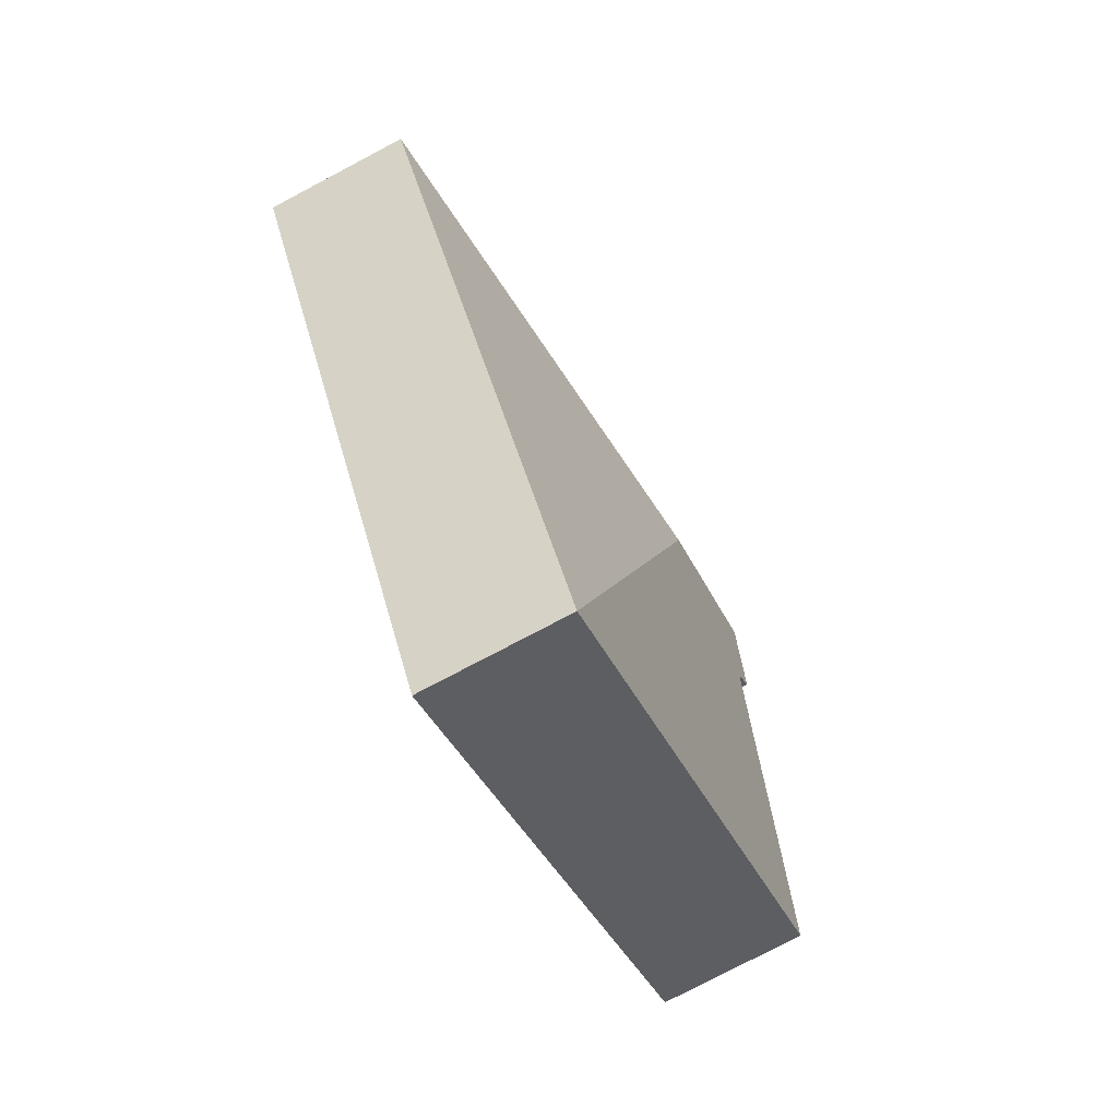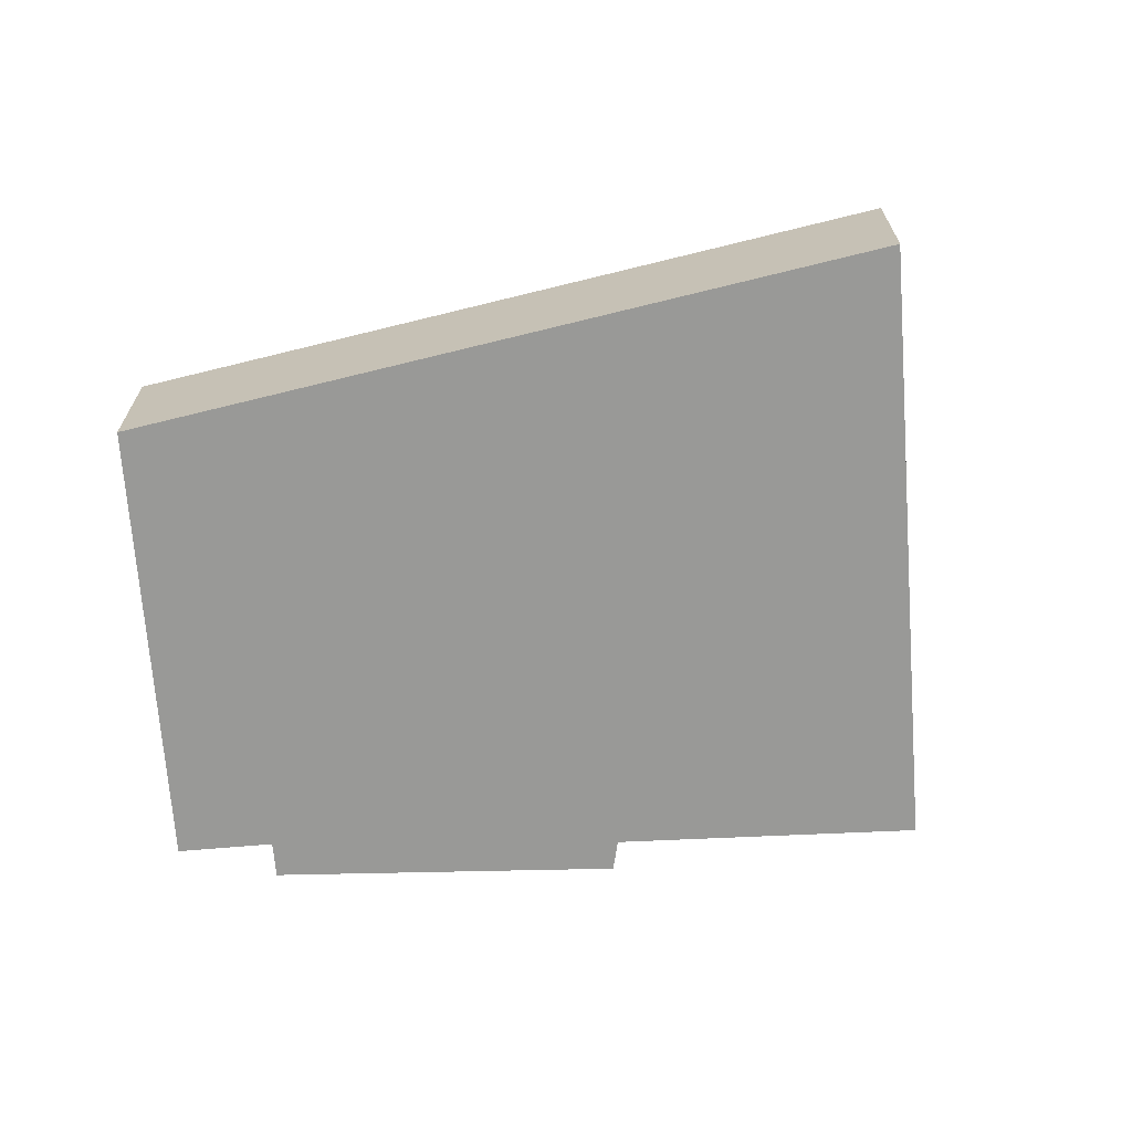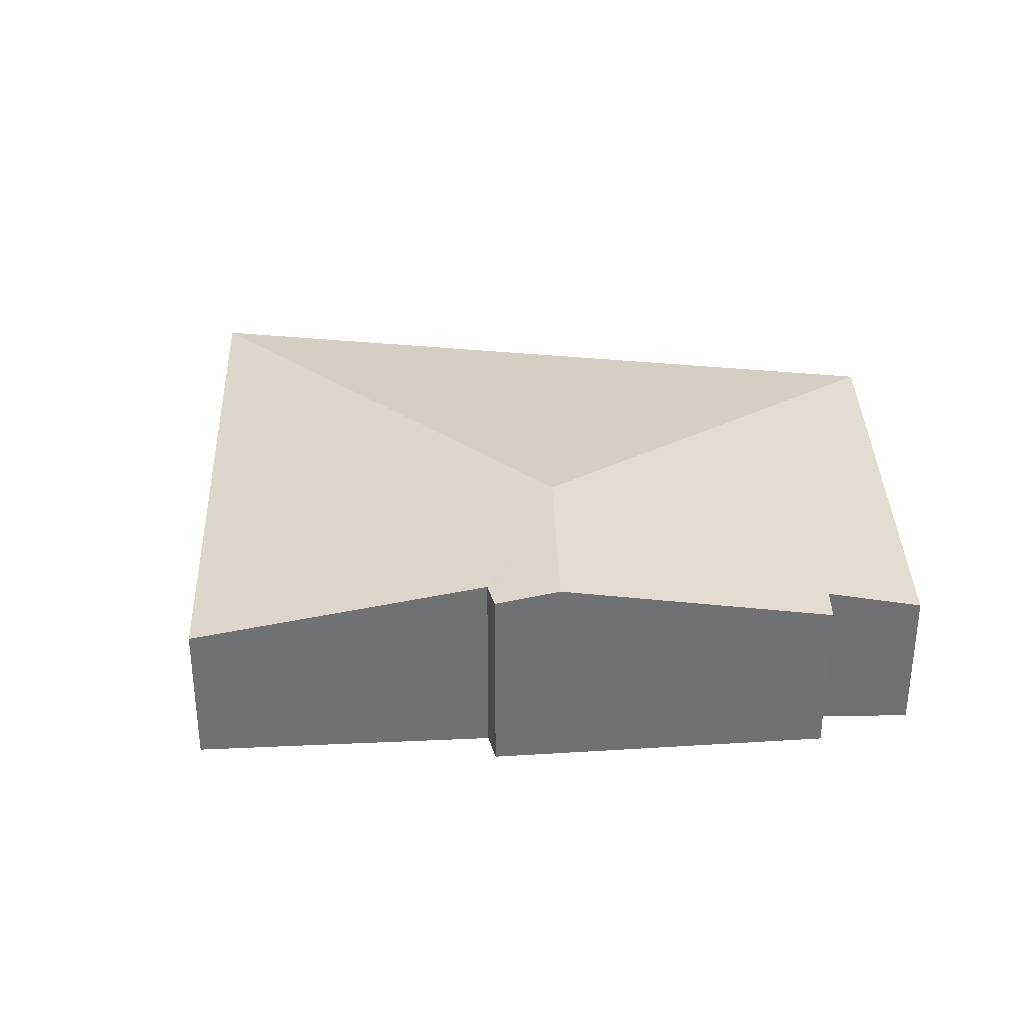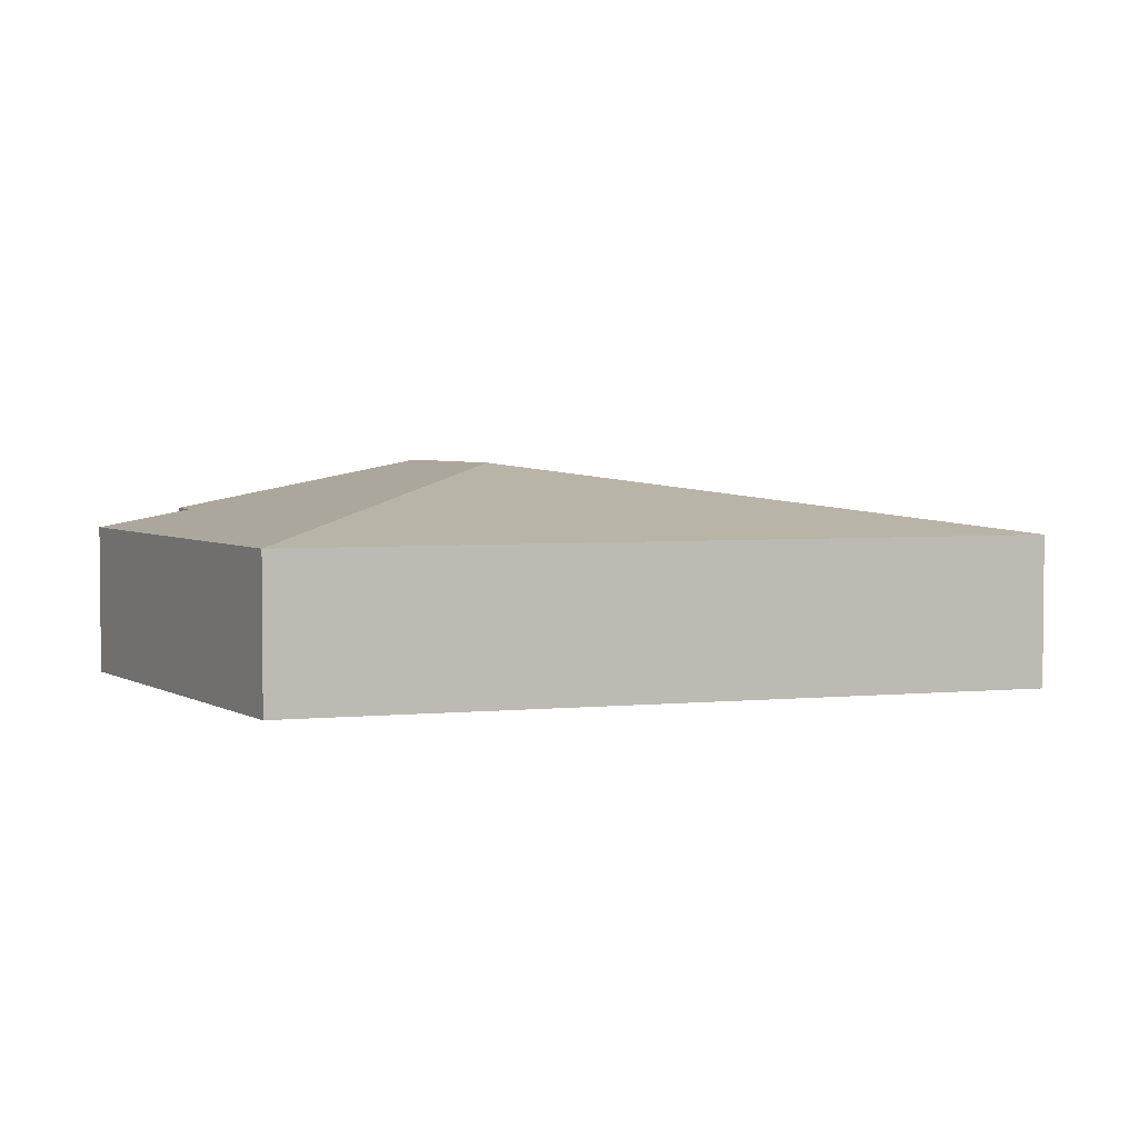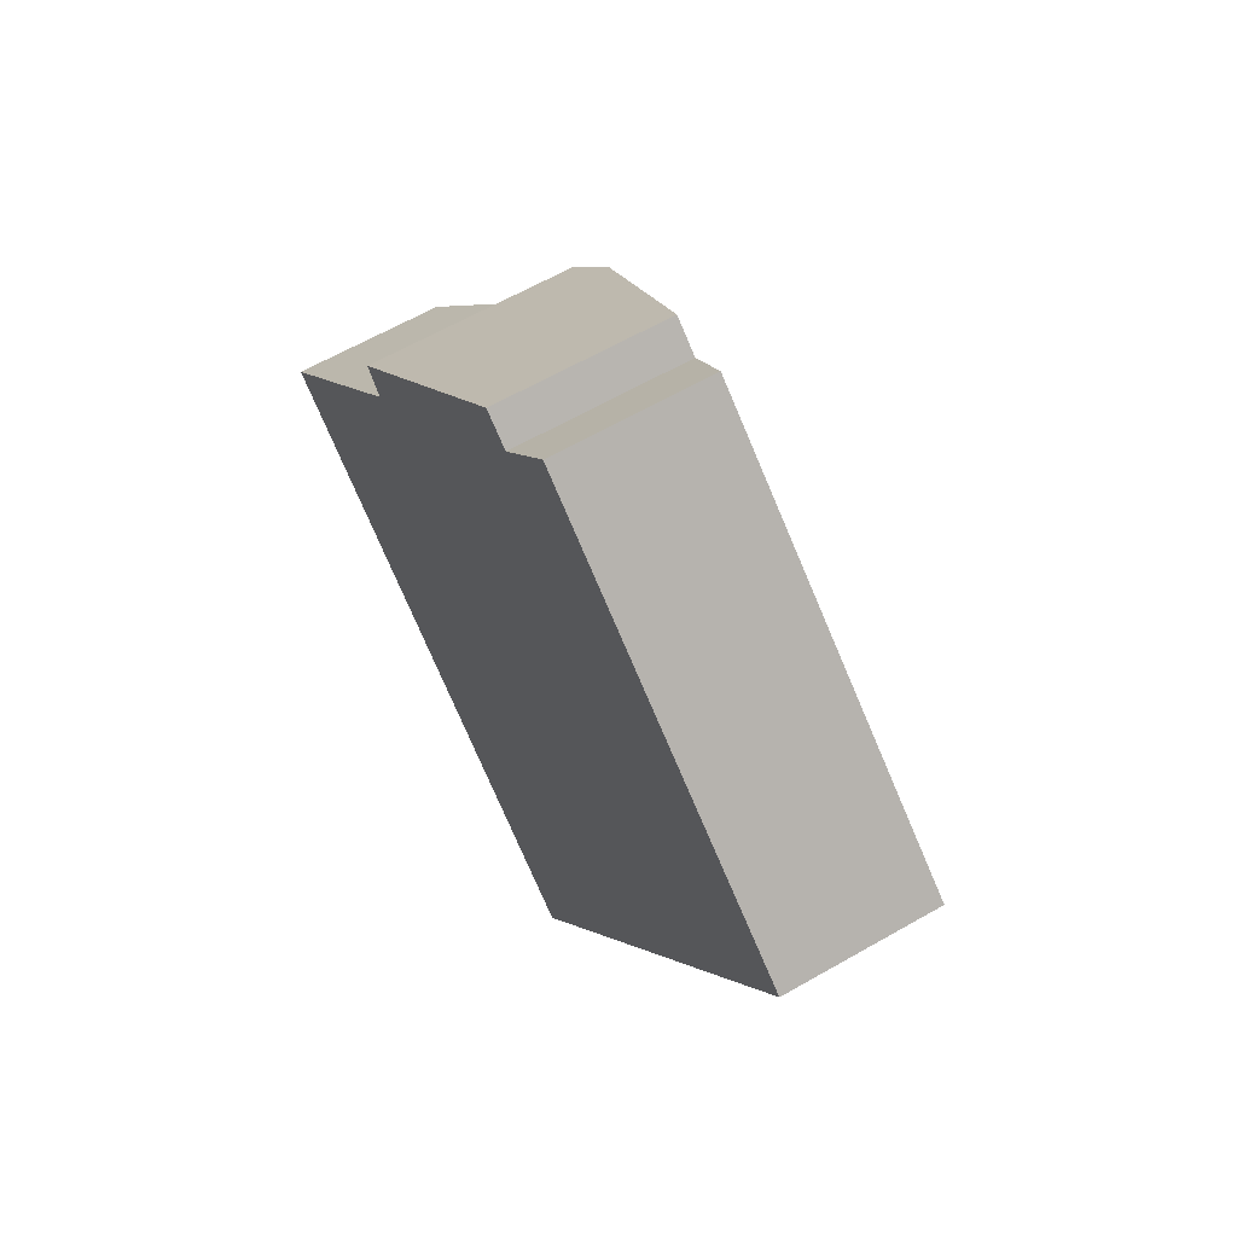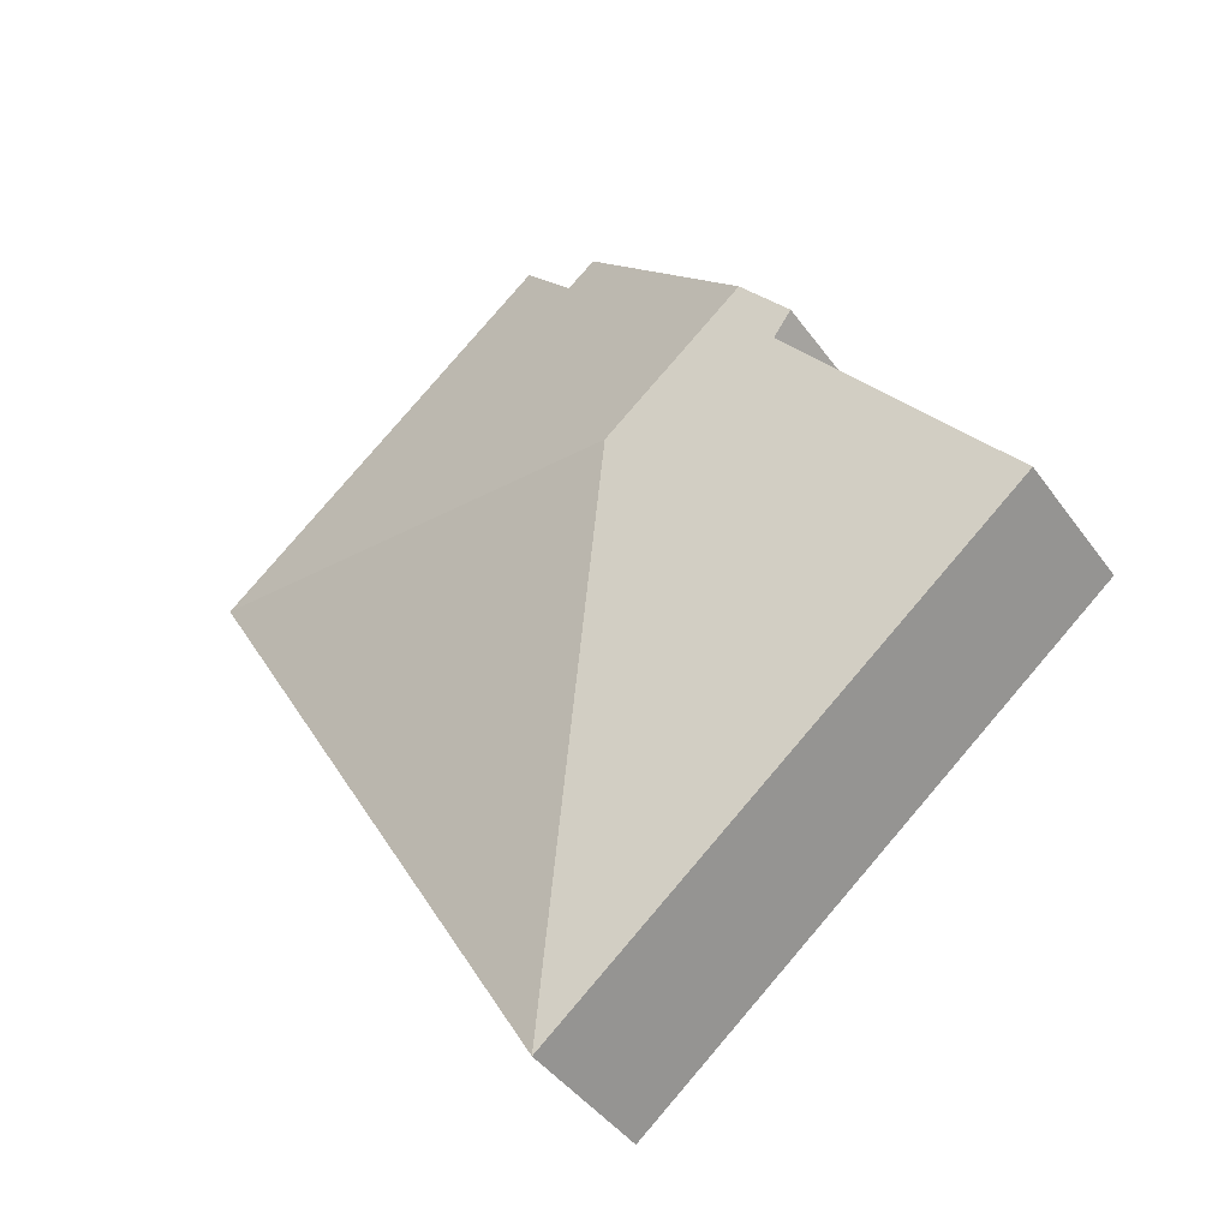
<metadata>
{"format":"obj","ext":"obj","renderer":"f3d","projection":"perspective","resolution":1024,"background":"white","views":[{"elev":-77.5,"azim":117.8,"up":"+Z"},{"elev":-68.8,"azim":133.5,"up":"+Y"},{"elev":35.1,"azim":-52.6,"up":"+Y"},{"elev":3.7,"azim":100.8,"up":"+Y"},{"elev":62.5,"azim":59.8,"up":"+Z"},{"elev":-43.2,"azim":-147.0,"up":"+Z"}]}
</metadata>
<code>
v  2.451 2.329 3.307
v  4.004 2.329 2.04
v  1.967 2.206 2.774
v  2.174 2.193 2.509
v  5.18 1.624 -4.223
v  1.074 1.905 1.239
v  0.254 1.624 -0.207
v  0 1.624 9.944e-17
v  4.506 1.805 5.57
v  4.814 1.804 5.326
v  9.287 1.626 3.024
v  5.472 1.623 6.151
v  1.967 -1.699e-16 2.774
v  4.506 -3.411e-16 5.57
v  2.451 -2.025e-16 3.307
v  4.814 -3.261e-16 5.326
v  5.472 -3.766e-16 6.151
v  0 0 0
v  1.074 -7.587e-17 1.239
v  2.174 -1.536e-16 2.509
v  9.287 -1.852e-16 3.024
v  5.18 2.586e-16 -4.223
v  0.254 1.268e-17 -0.207
g defaultobject
f 1 2 3
f 4 3 2
f 5 4 2
f 6 4 5
f 7 6 5
f 8 6 7
f 9 2 1
f 2 9 10
f 2 10 11
f 11 10 12
f 2 11 5
f 13 1 3
f 1 13 9
f 9 13 14
f 14 13 15
f 16 12 10
f 12 16 17
f 18 6 8
f 6 18 4
f 4 18 19
f 4 19 20
f 14 10 9
f 10 14 16
f 12 21 11
f 21 12 17
f 21 5 11
f 5 21 22
f 22 7 5
f 7 22 23
f 7 23 8
f 8 23 18
f 4 13 3
f 13 4 20
f 23 19 18
f 19 23 22
f 19 22 21
f 19 21 20
f 20 21 13
f 13 21 15
f 15 21 16
f 15 16 14
f 16 21 17

</code>
